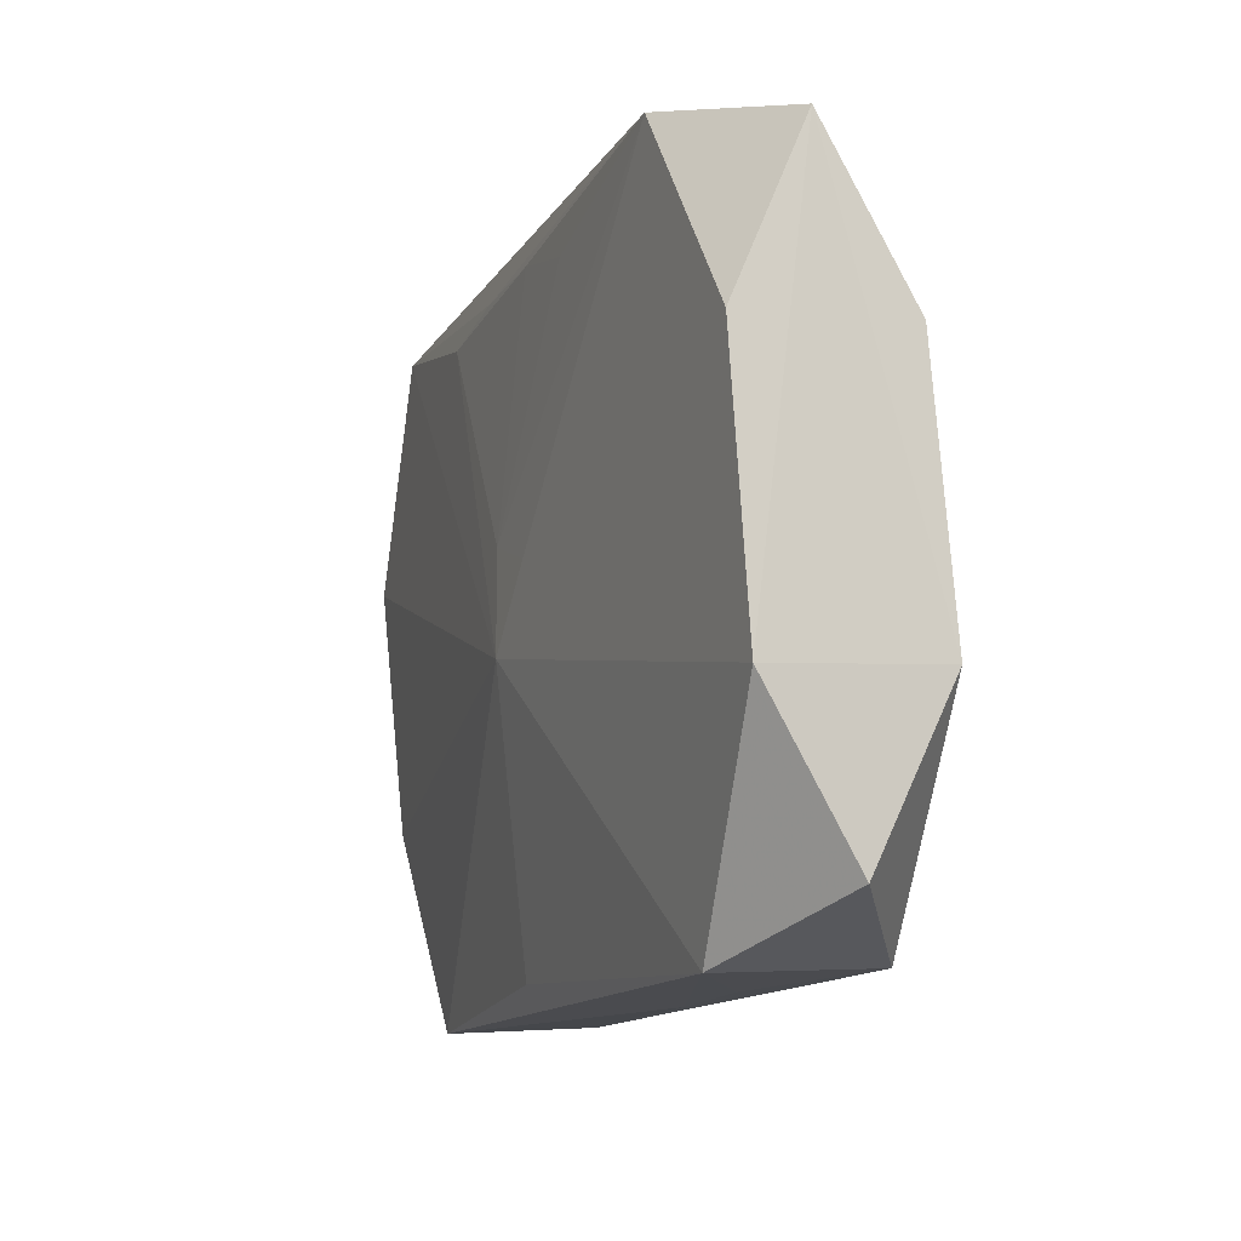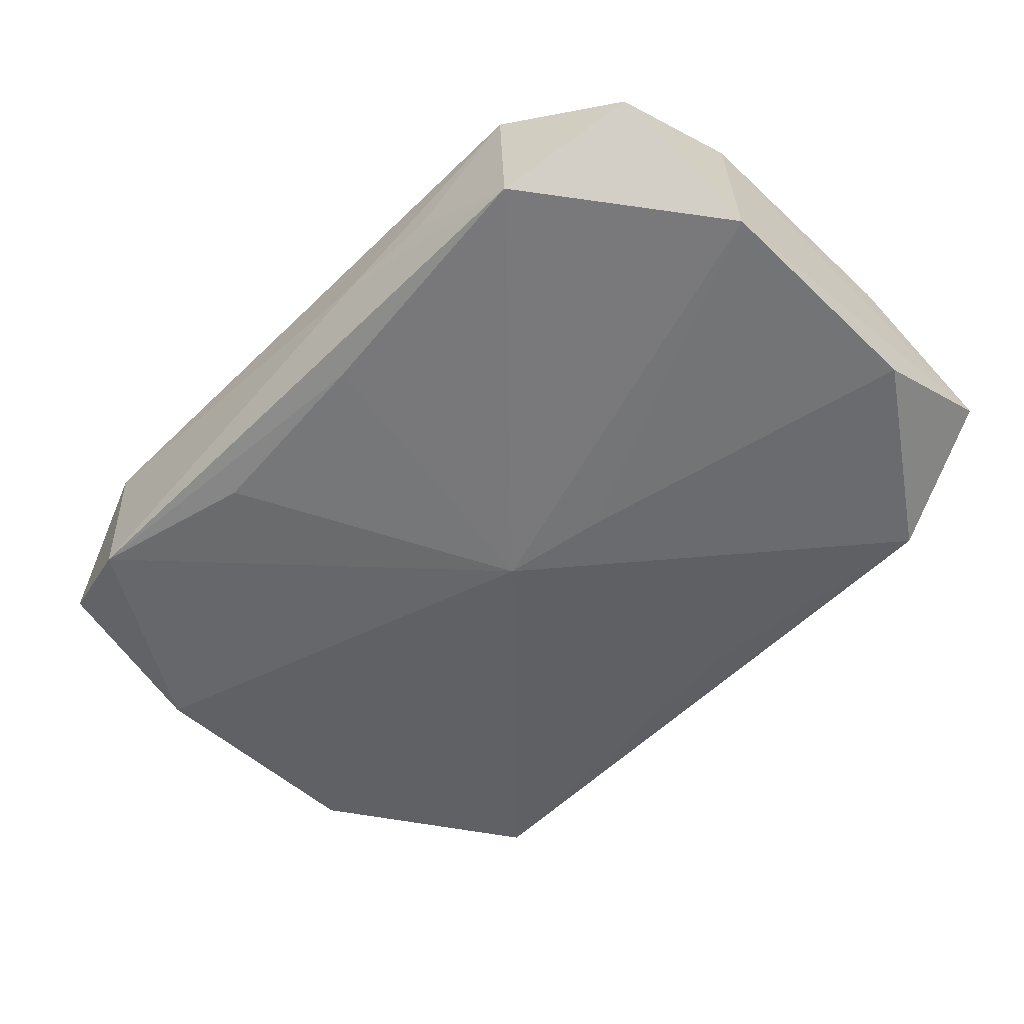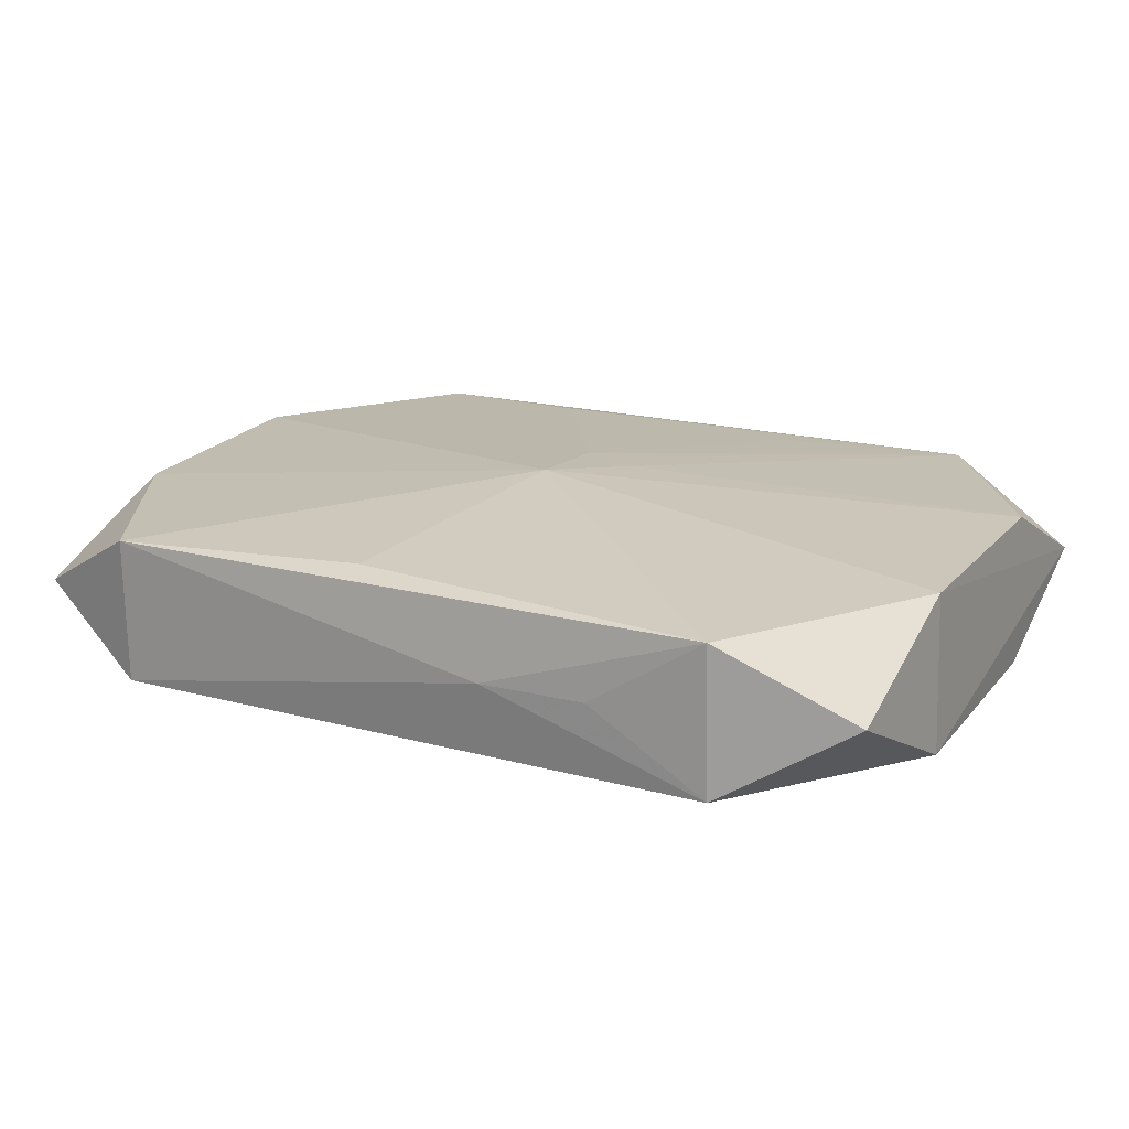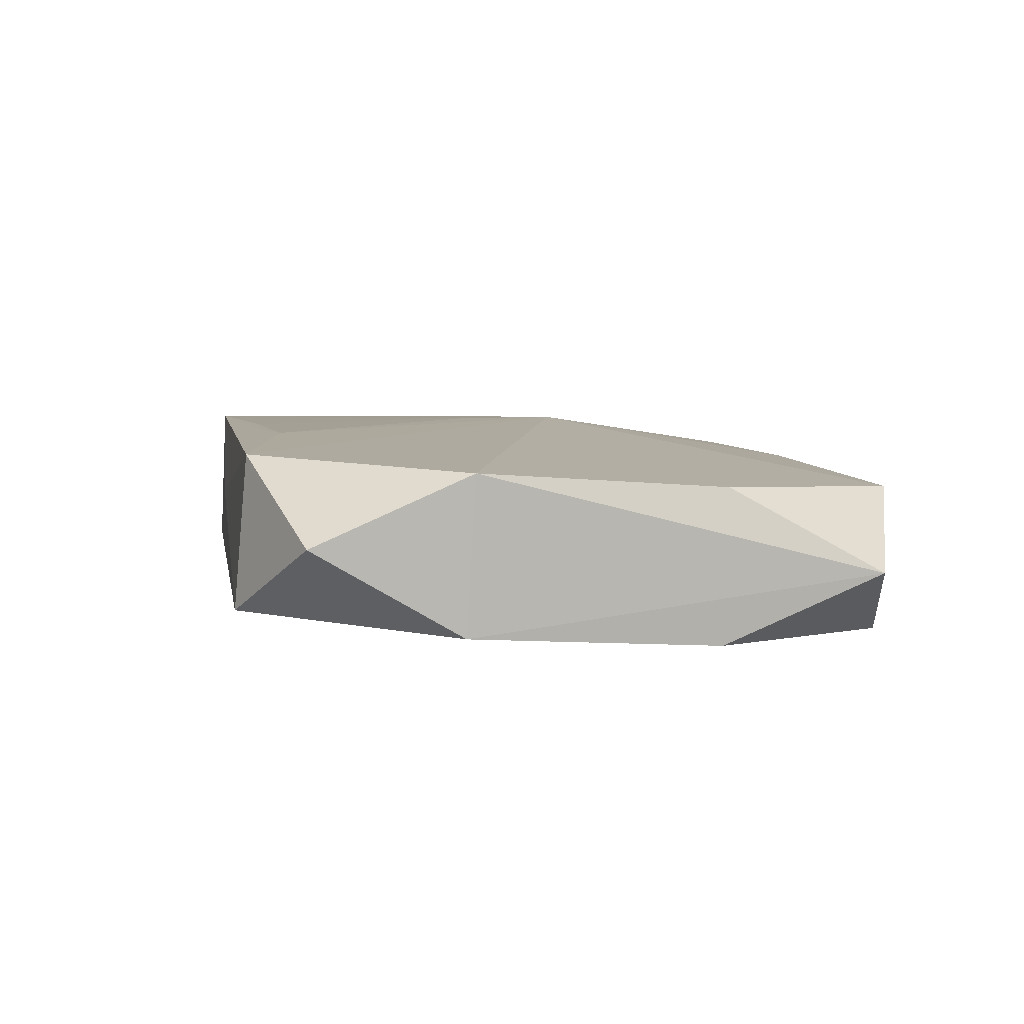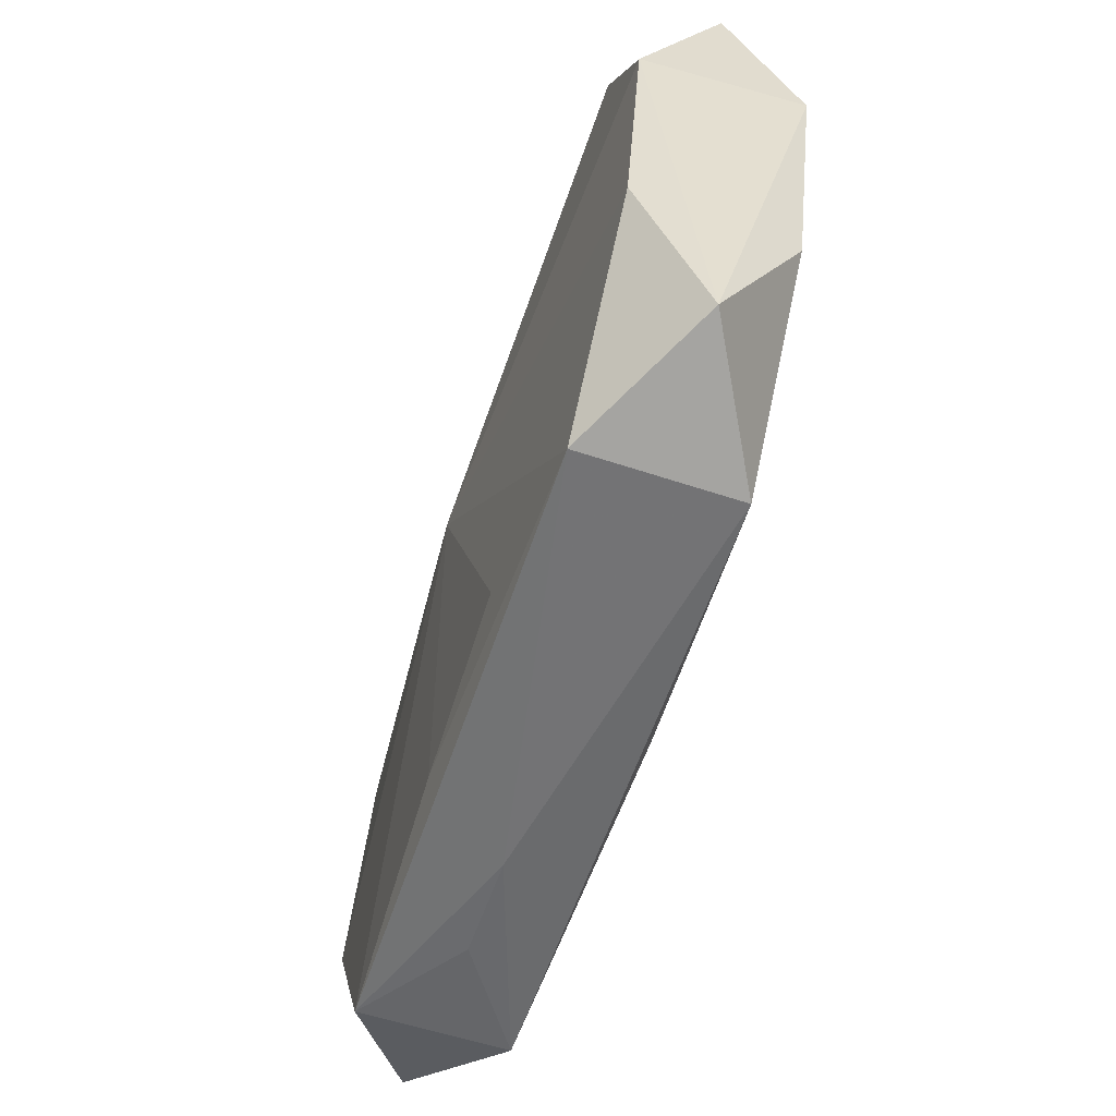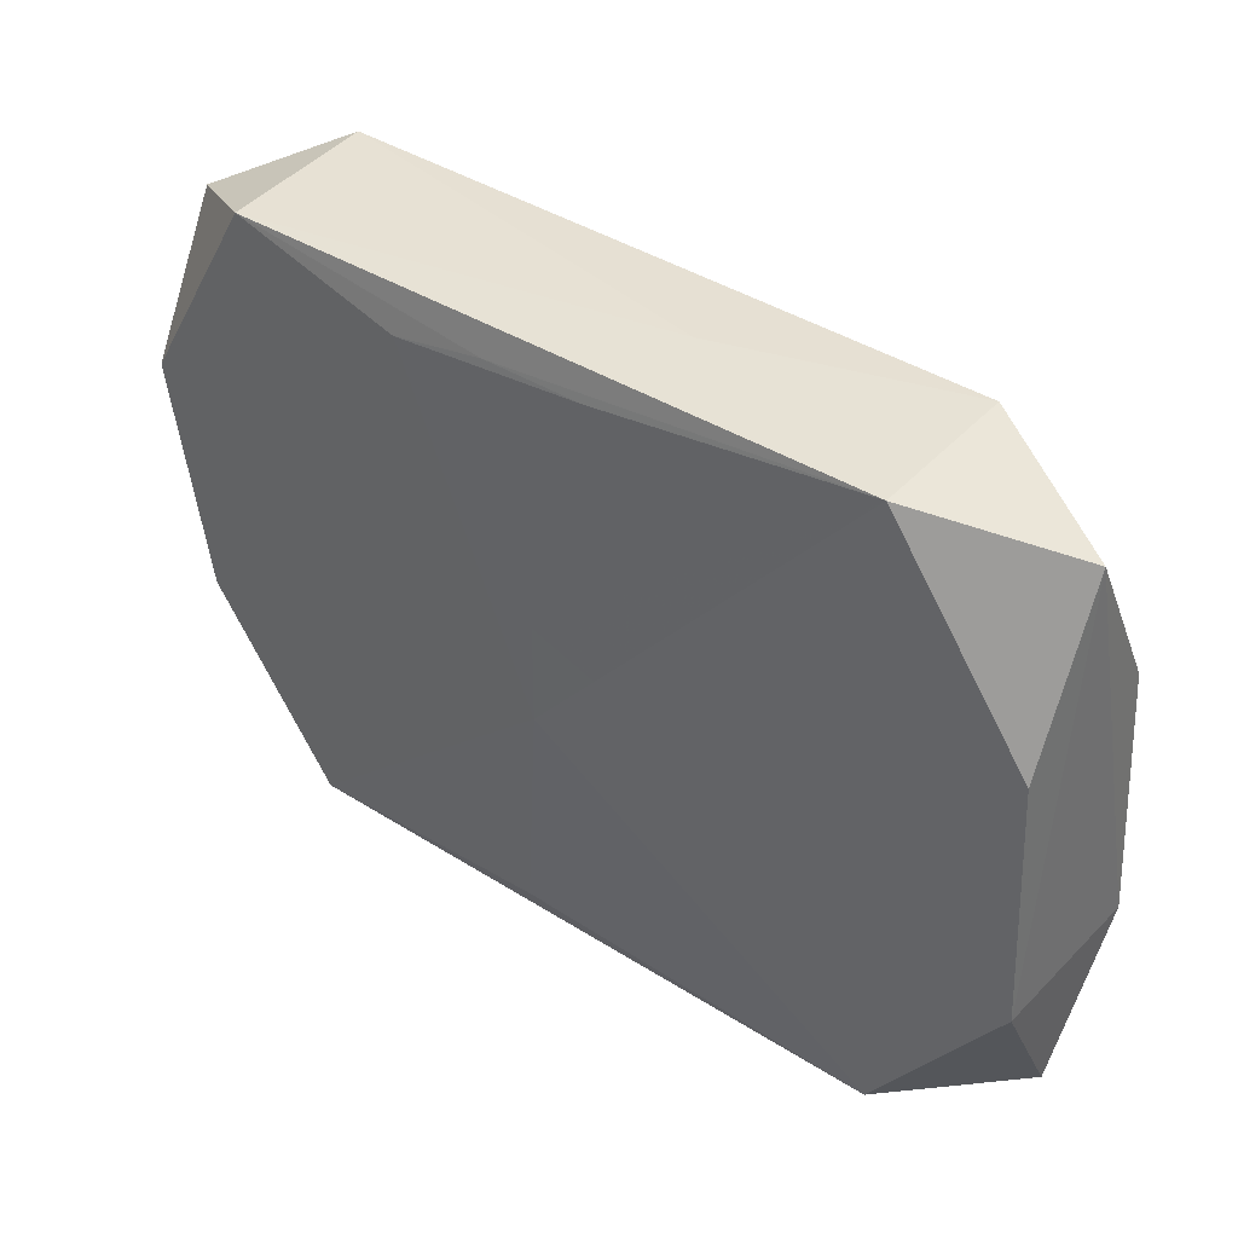
<metadata>
{"format":"obj","ext":"obj","renderer":"f3d","projection":"perspective","resolution":1024,"background":"white","views":[{"elev":-13.2,"azim":71.0,"up":"+Y"},{"elev":-56.4,"azim":45.4,"up":"+Z"},{"elev":14.8,"azim":28.5,"up":"+Z"},{"elev":7.4,"azim":-100.6,"up":"+Z"},{"elev":-53.9,"azim":-106.3,"up":"+Y"},{"elev":37.4,"azim":40.3,"up":"+Y"}]}
</metadata>
<code>
v 0.006992 0.02488 0.001549
v -0.004044 -0.02318 0.004831
v -0.0003758 0.0004361 -0.008493
v 0.01514 -0.02508 -0.001947
v 0.003526 0.02237 -0.004691
v -4.795e-05 0.004224 0.008244
v -0.03402 0.02083 0.002057
v 0.003841 0.02201 0.007683
v -0.03417 -0.009008 -0.005727
v 0.02438 0.02409 0.006832
v 0.0239 -0.02434 -0.007703
v 0.03439 0.008913 0.005863
v -0.0333 -0.009593 0.00569
v -0.03443 -0.02113 -0.0007402
v -0.01126 -0.0212 -0.0077
v 0.03453 -0.01016 0.004619
v 0.03453 -0.009428 -0.007244
v 0.03453 0.02118 0.0007786
v -0.02514 0.02544 -0.003582
v -0.02436 -0.02487 0.00443
v 0.03414 0.00969 -0.005881
v -0.003895 0.02209 0.007853
v -6.249e-05 -0.003077 0.008244
v 0.02397 0.02464 -0.004408
v -0.03441 0.009734 -0.00452
v 0.03361 -0.0211 -0.002031
v -0.02465 0.0244 0.007834
v 0.00686 -0.02529 -0.001803
v 0.004822 0.002339 0.007994
v -0.03464 0.009077 0.007203
v 0.003466 -0.02235 -0.007824
v 0.01048 0.02028 0.007486
v 0.02399 -0.02497 0.003505
v -0.01089 0.02103 0.008161
v -0.0246 -0.02415 -0.006747
v 0.007674 0.002215 -0.007939
f 14 35 20
f 28 33 20
f 20 35 28
f 6 34 23
f 1 24 19
f 10 24 1
f 18 24 10
f 25 7 19
f 4 33 28
f 17 26 11
f 28 35 11
f 11 4 28
f 11 26 33
f 33 4 11
f 2 33 23
f 23 20 2
f 2 20 33
f 13 20 23
f 14 20 13
f 29 6 23
f 10 6 29
f 34 6 8
f 10 22 8
f 8 22 34
f 19 24 5
f 21 18 17
f 24 18 21
f 33 26 16
f 16 26 17
f 17 18 16
f 23 33 16
f 9 35 14
f 14 25 9
f 31 11 35
f 30 13 23
f 14 13 30
f 30 25 14
f 7 25 30
f 32 6 10
f 10 8 32
f 32 8 6
f 12 18 10
f 12 16 18
f 10 29 12
f 12 29 23
f 23 16 12
f 35 9 3
f 3 9 25
f 3 25 19
f 19 5 3
f 3 5 24
f 11 31 3
f 17 11 3
f 7 30 27
f 19 7 27
f 23 34 27
f 27 30 23
f 34 22 27
f 27 1 19
f 27 22 10
f 10 1 27
f 15 31 35
f 35 3 15
f 15 3 31
f 24 21 36
f 36 3 24
f 36 21 17
f 17 3 36

</code>
